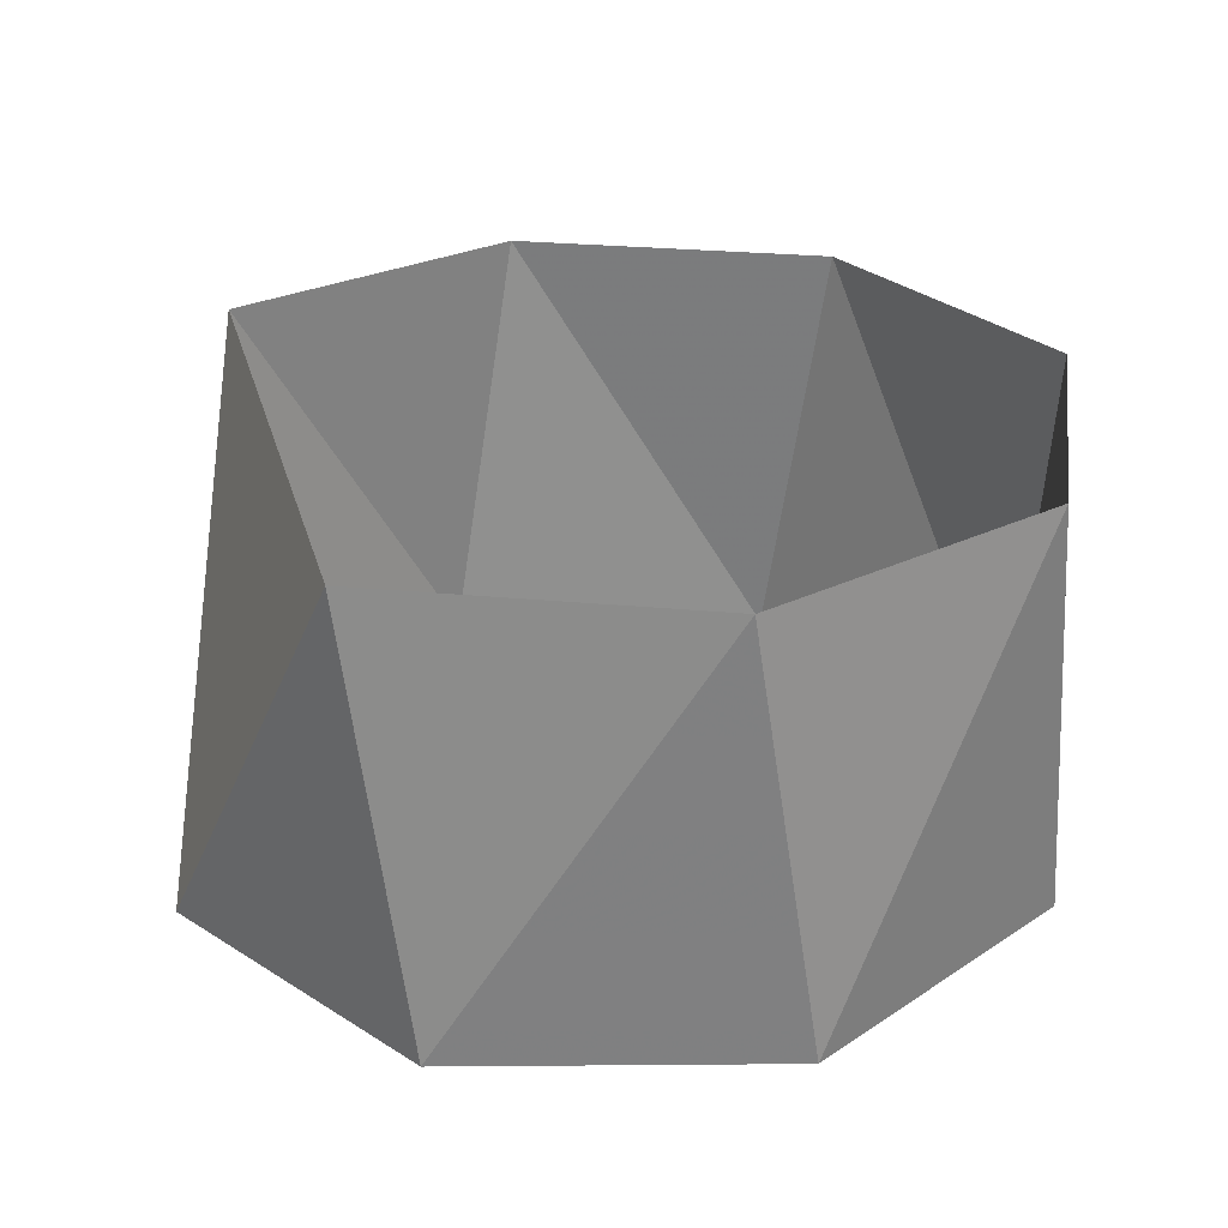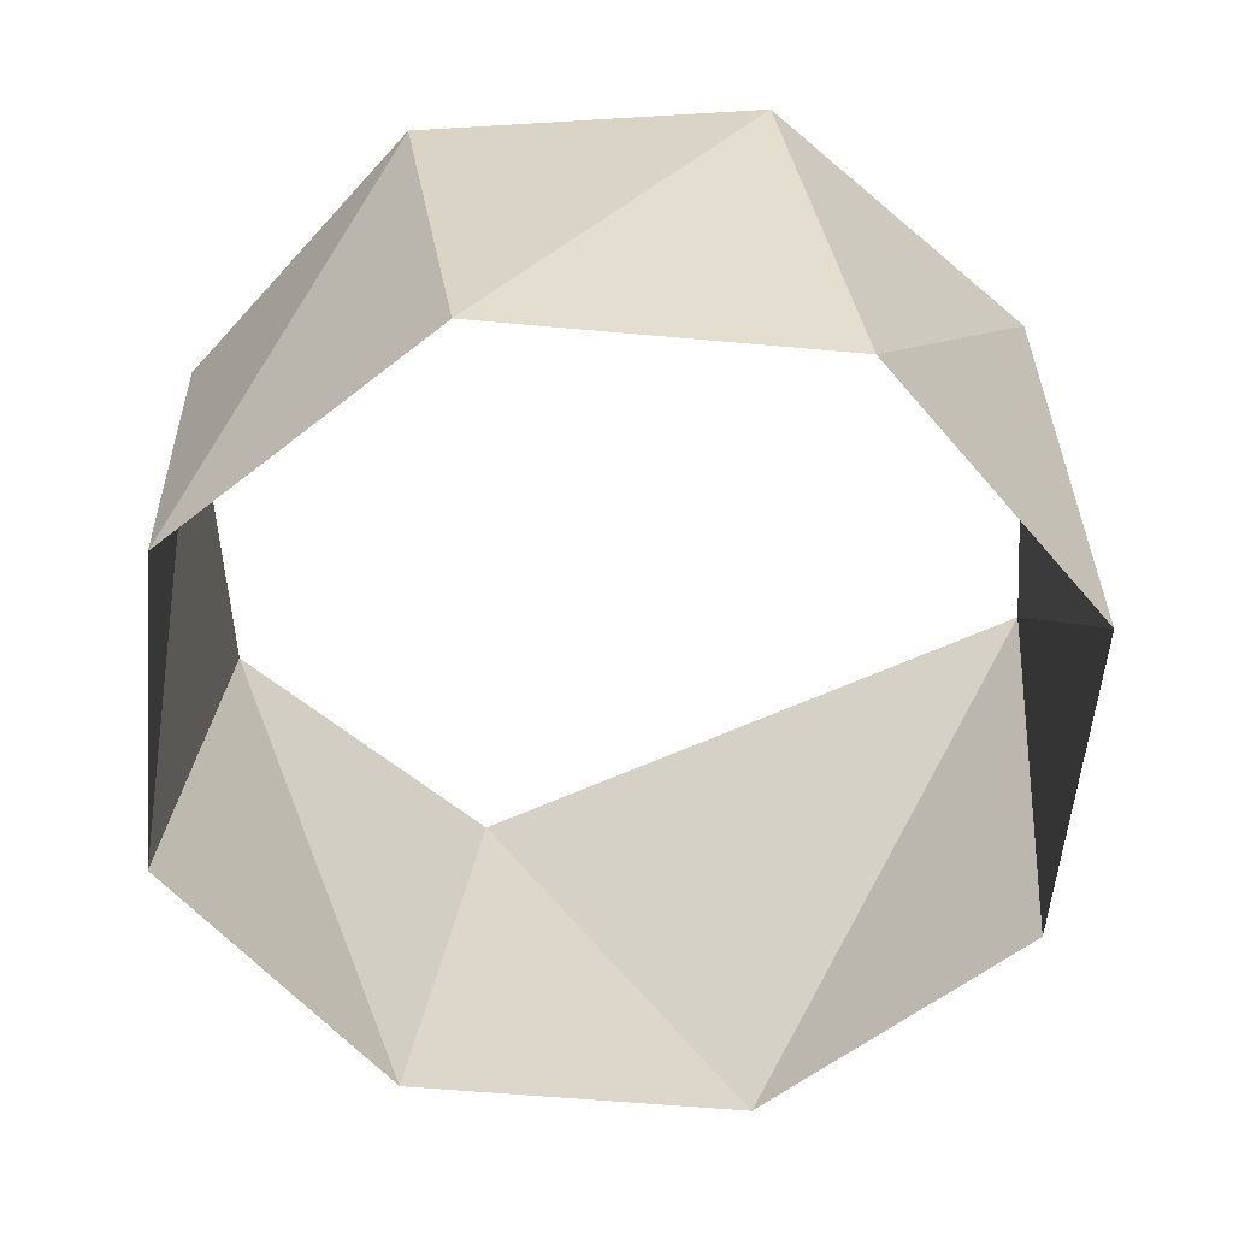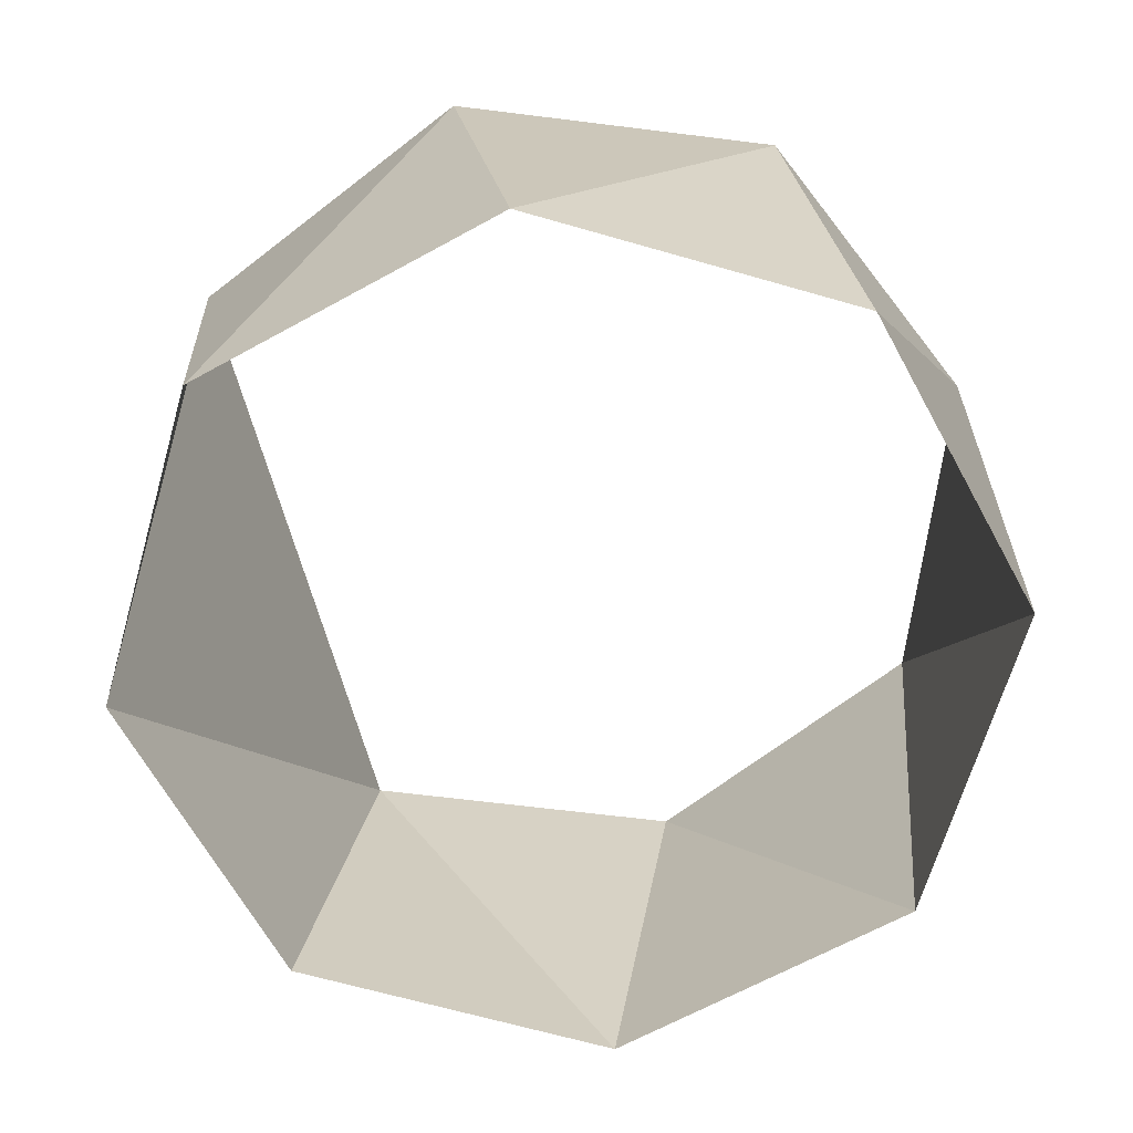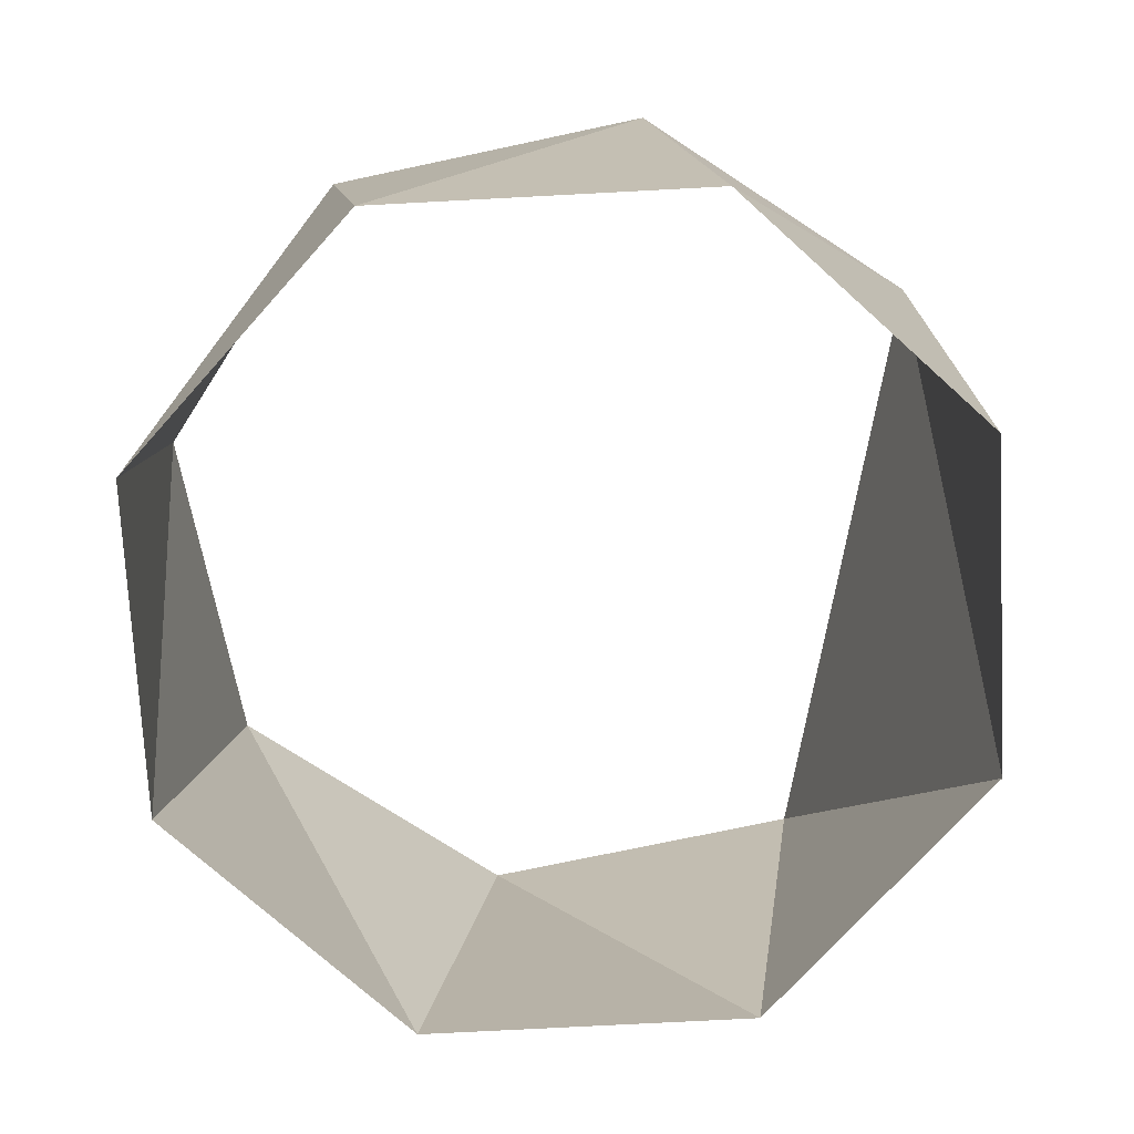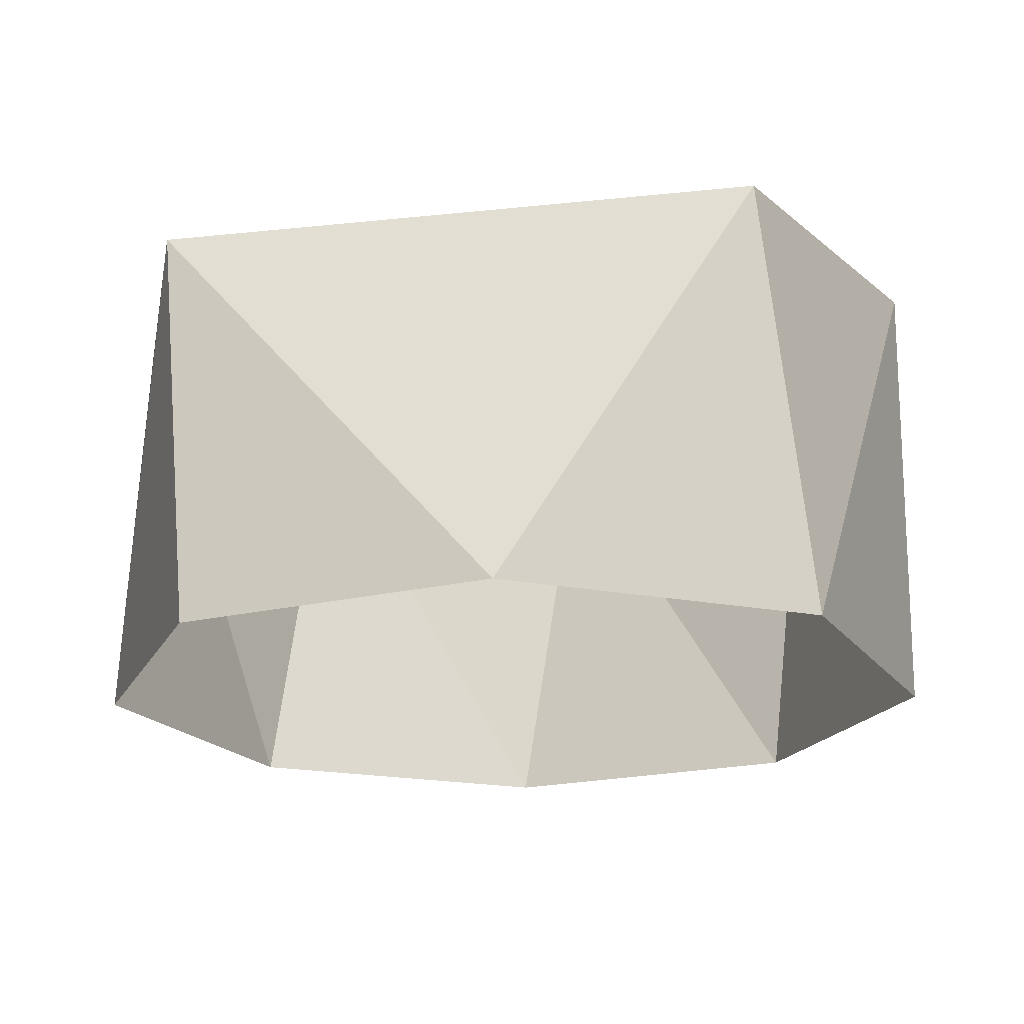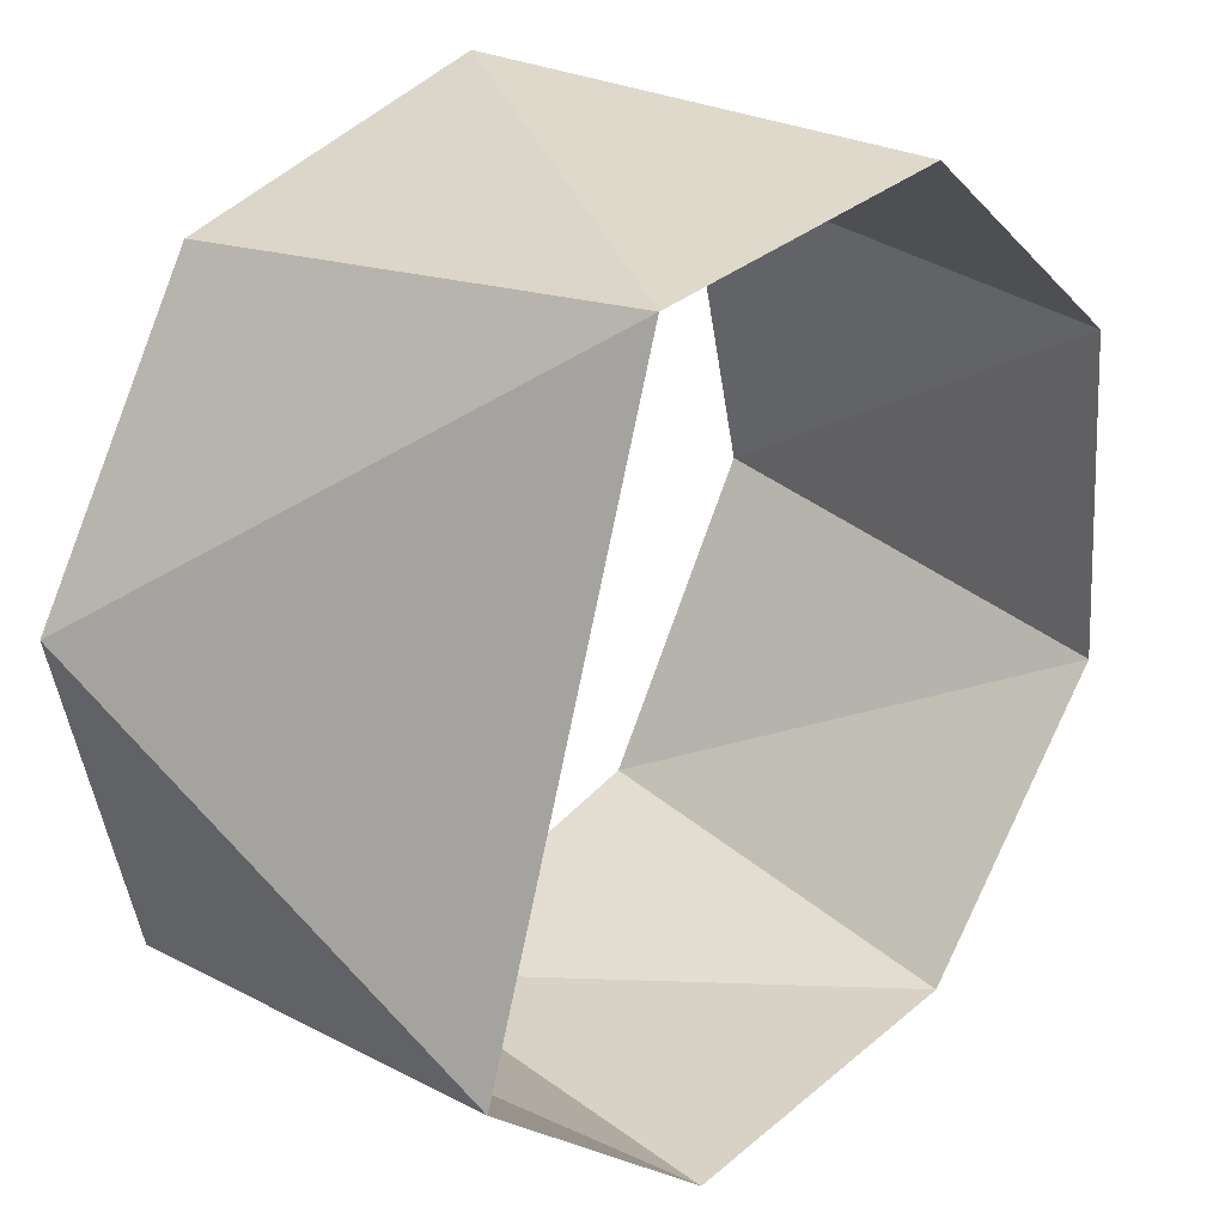
<metadata>
{"format":"obj","ext":"obj","renderer":"f3d","projection":"perspective","resolution":1024,"background":"white","views":[{"elev":27.3,"azim":-32.2,"up":"+Z"},{"elev":-57.2,"azim":98.1,"up":"+Z"},{"elev":-66.2,"azim":-2.6,"up":"+Z"},{"elev":-74.2,"azim":151.5,"up":"+Z"},{"elev":-19.5,"azim":-96.7,"up":"+Z"},{"elev":27.4,"azim":-48.6,"up":"+Y"}]}
</metadata>
<code>
v -0.809 -0.5878 86
v -0.1564 -0.9877 86
v 0.5878 -0.809 86
v 0.9877 -0.1564 86
v 0.809 0.5878 86
v 0.1564 0.9877 86
v -0.5878 0.809 86
v -0.9877 0.1564 86
v -0.891 -0.454 87
v -0.309 -0.9511 87
v -0.309 -0.9511 87
v 0.454 -0.891 87
v 0.9511 -0.309 87
v 0.891 0.454 87
v 0.309 0.9511 87
v -0.454 0.891 87
f 8 16 7
f 7 16 6
f 16 6 15
f 6 15 5
f 15 5 14
f 5 14 4
f 14 4 13
f 4 13 3
f 13 3 12
f 3 12 2
f 12 2 11
f 11 2 10
f 2 10 1
f 10 1 9
f 1 9 8
f 9 8 16

</code>
